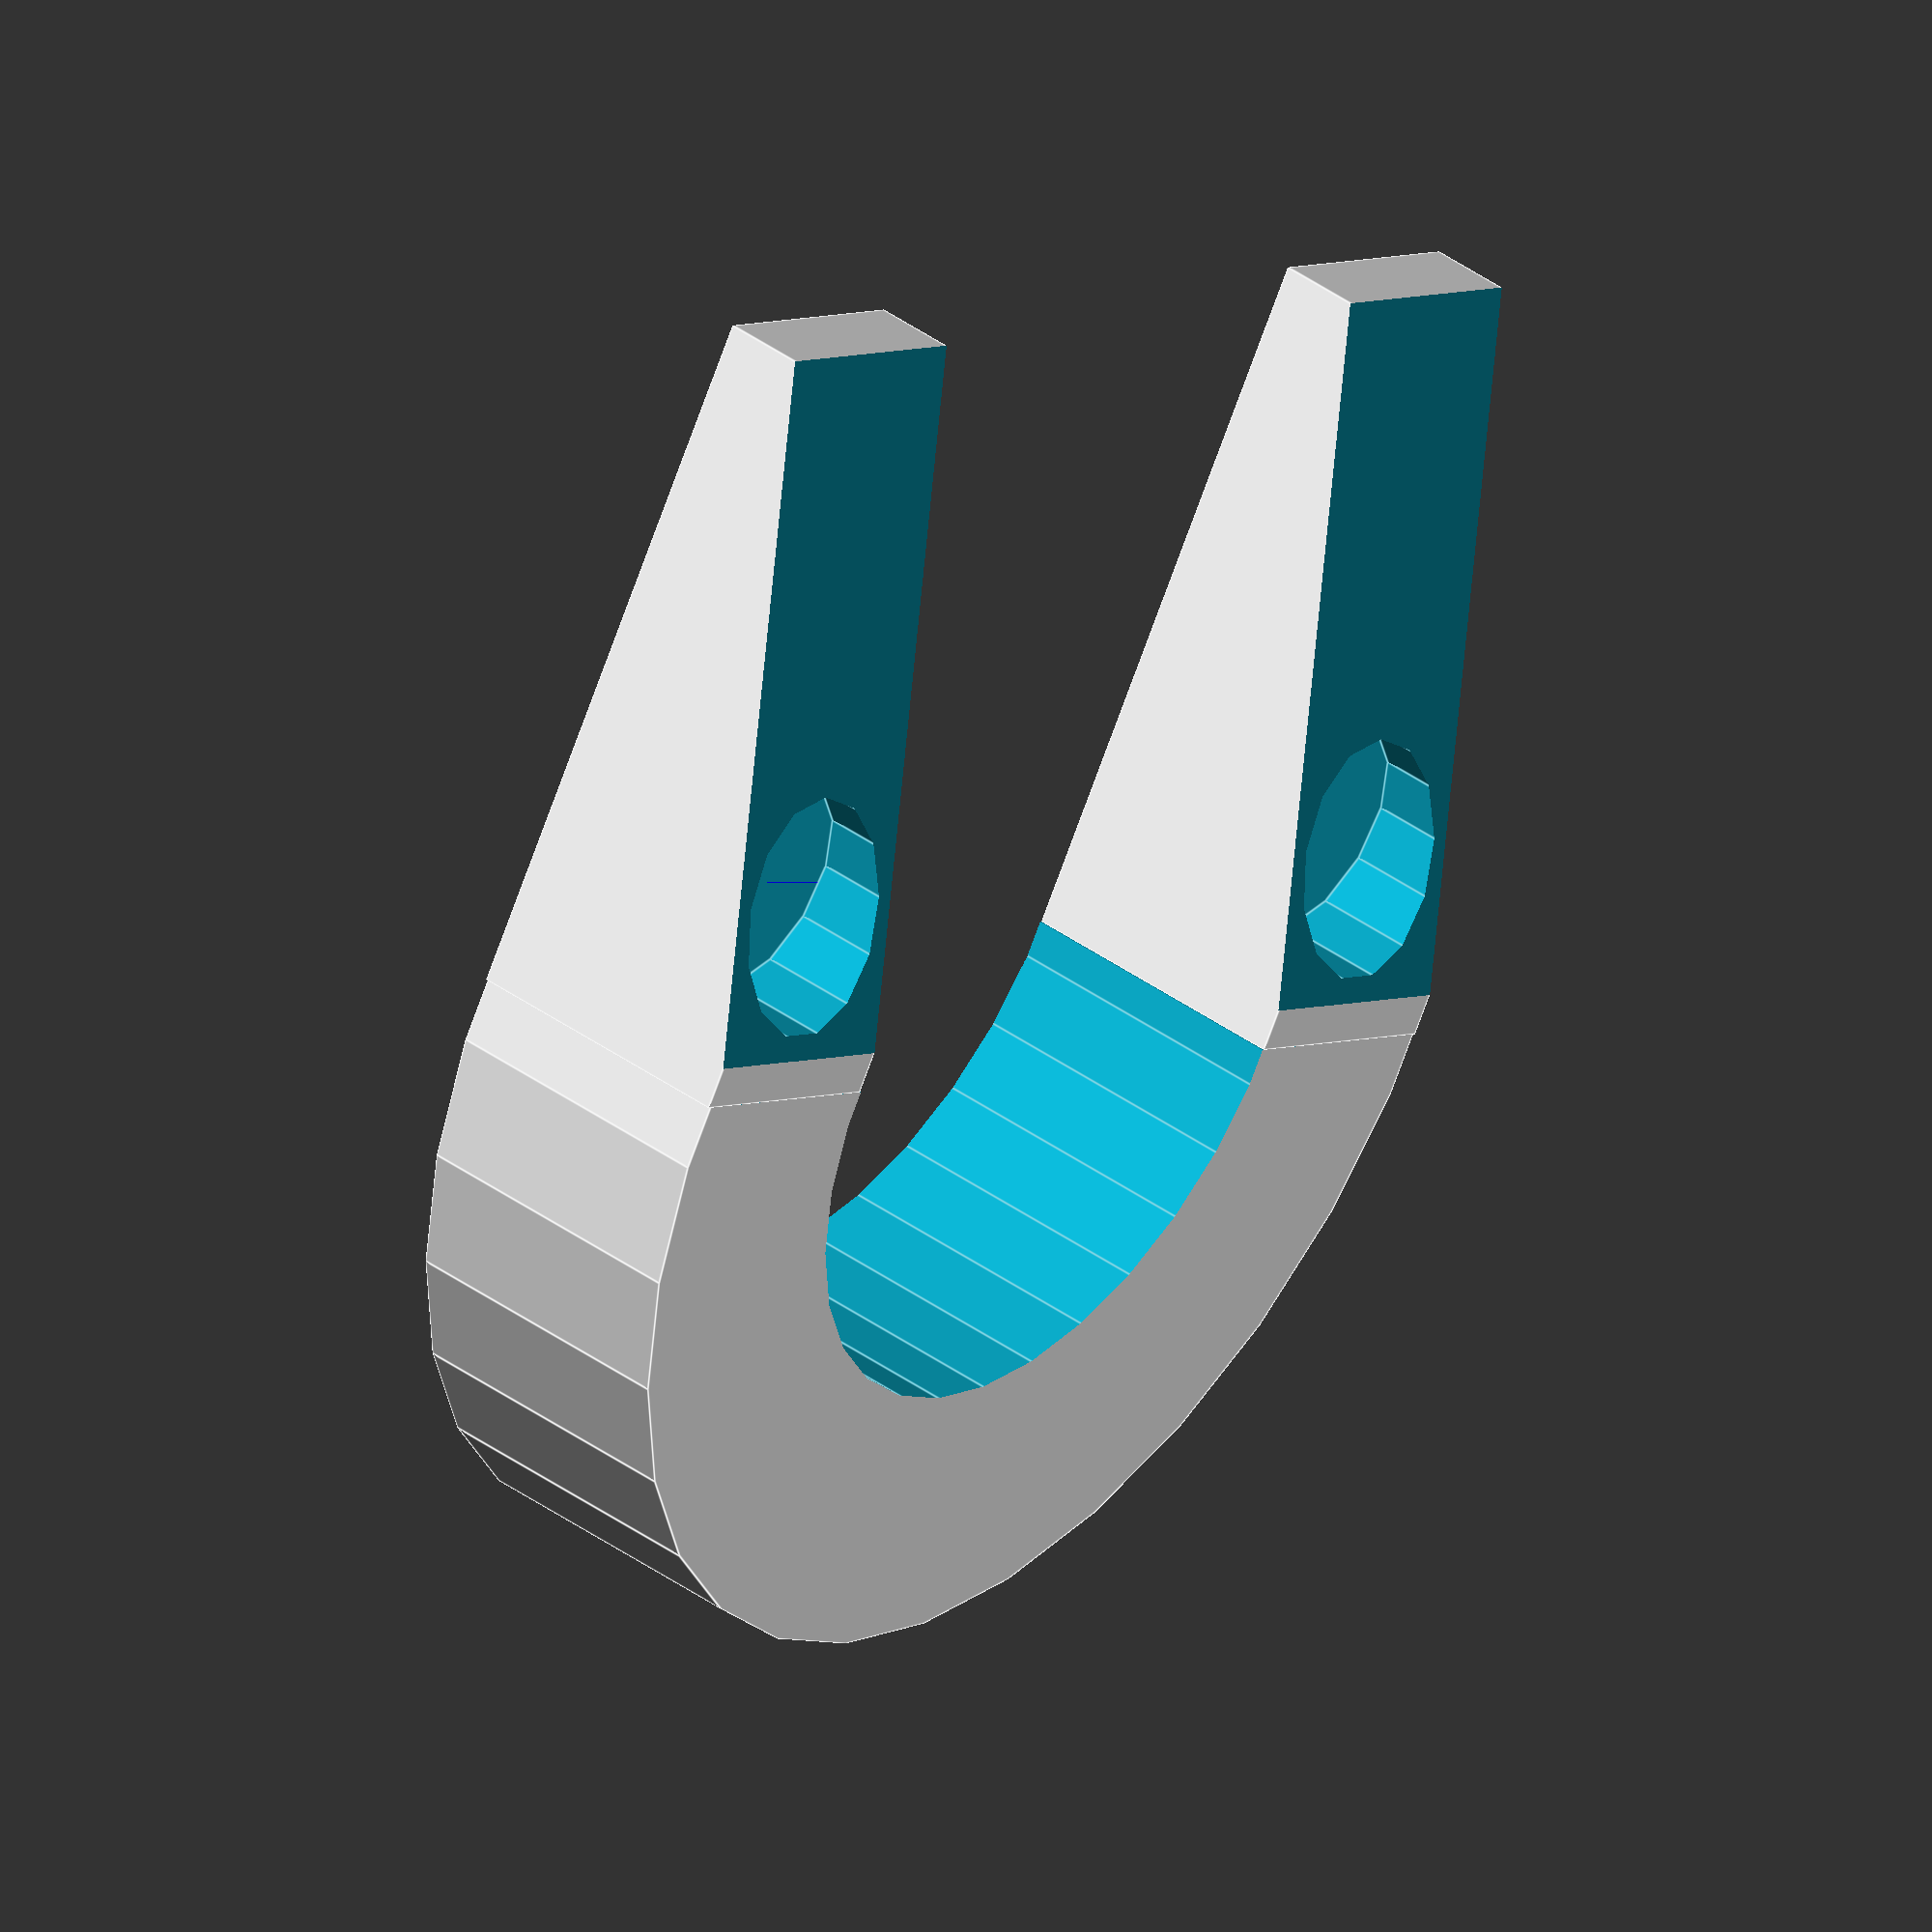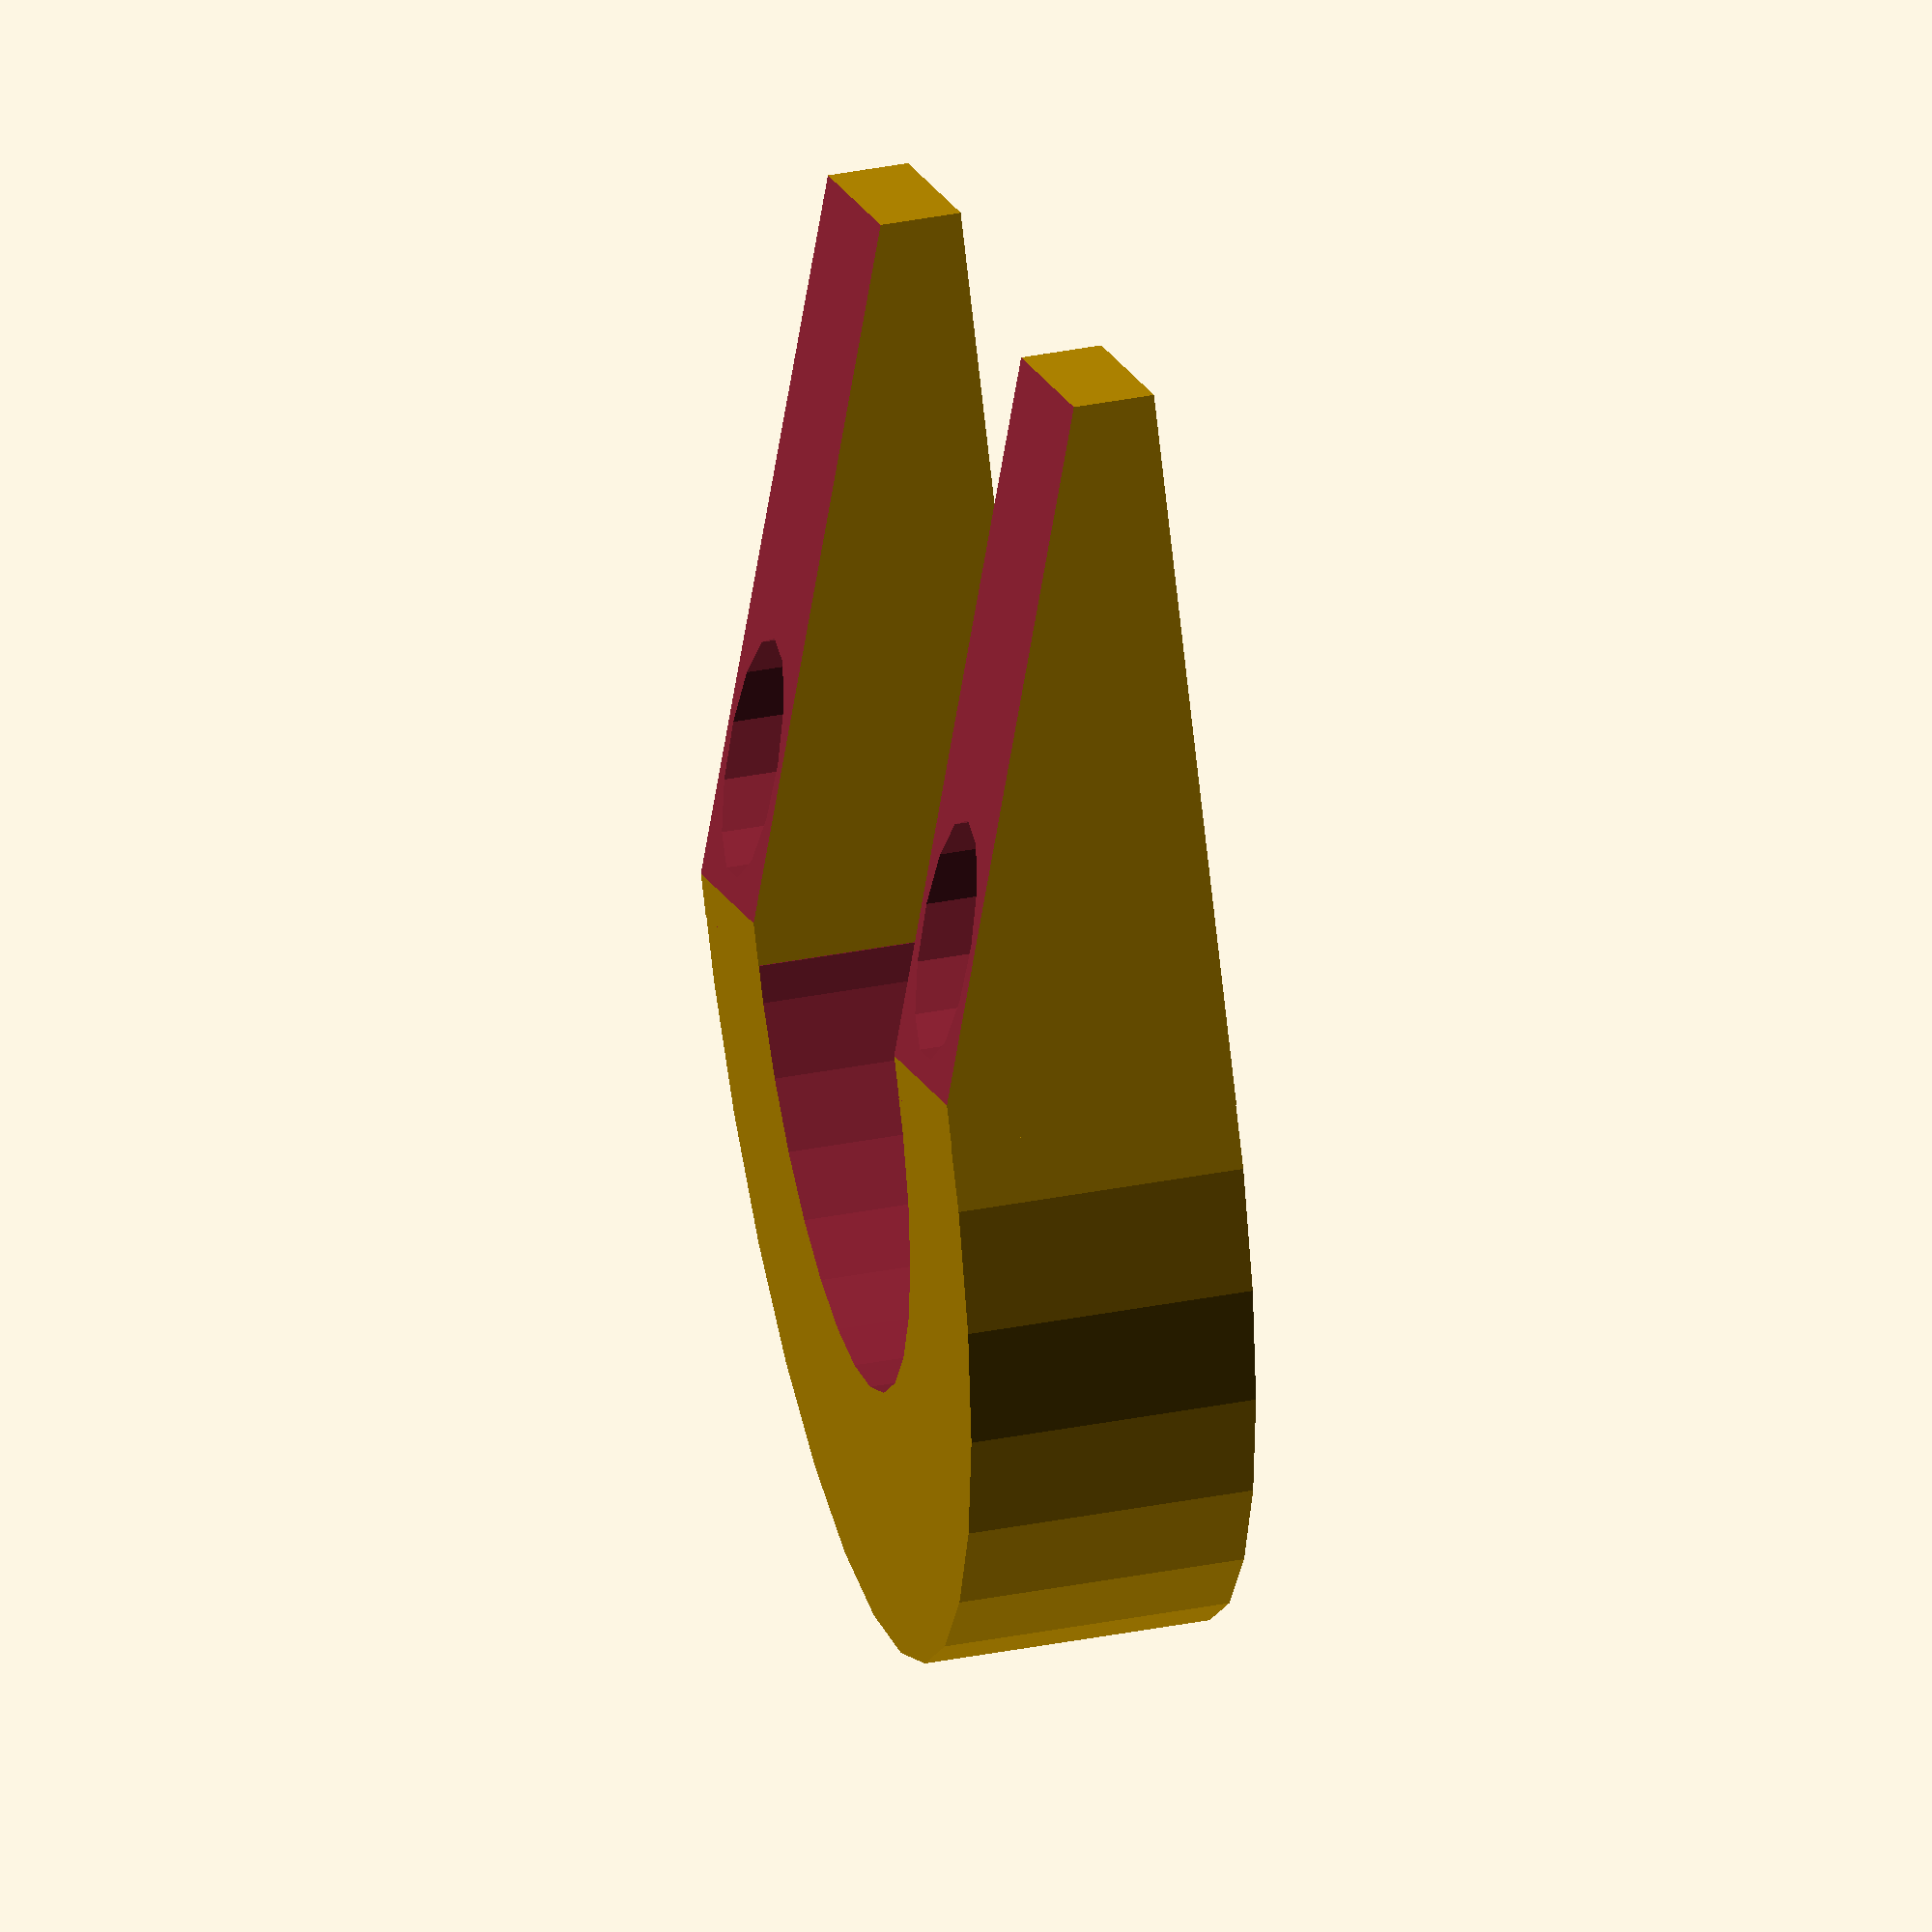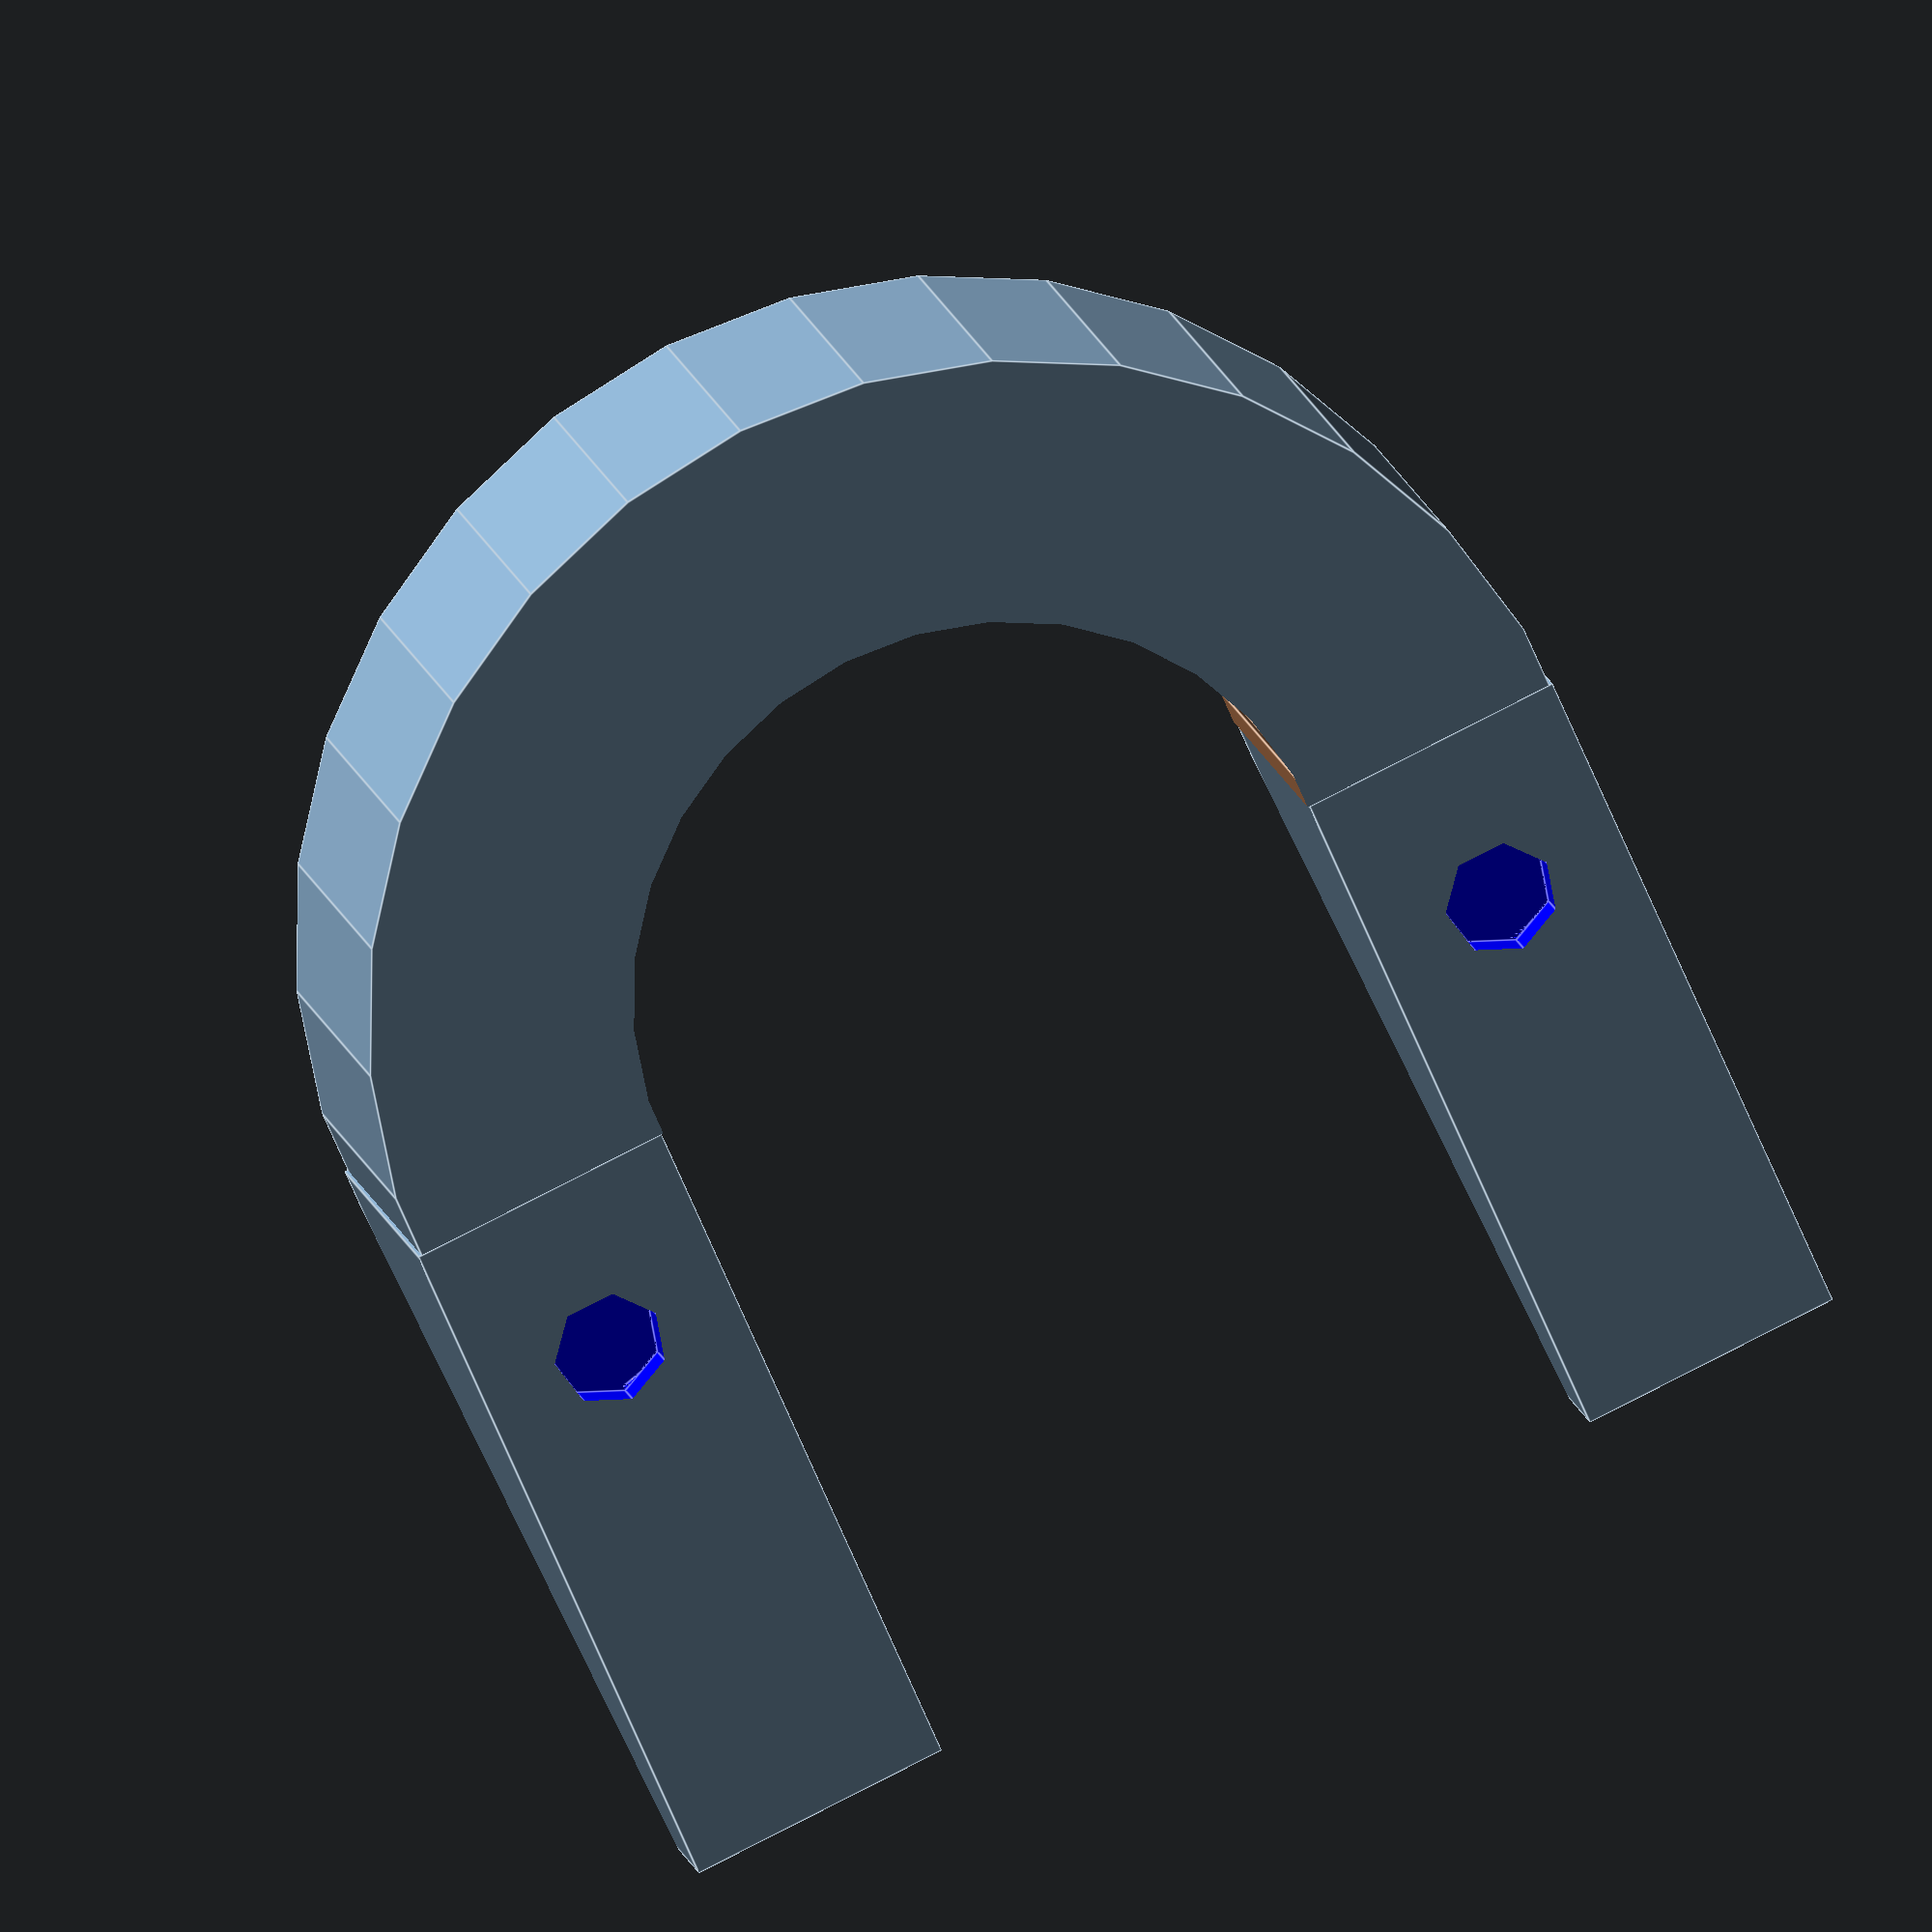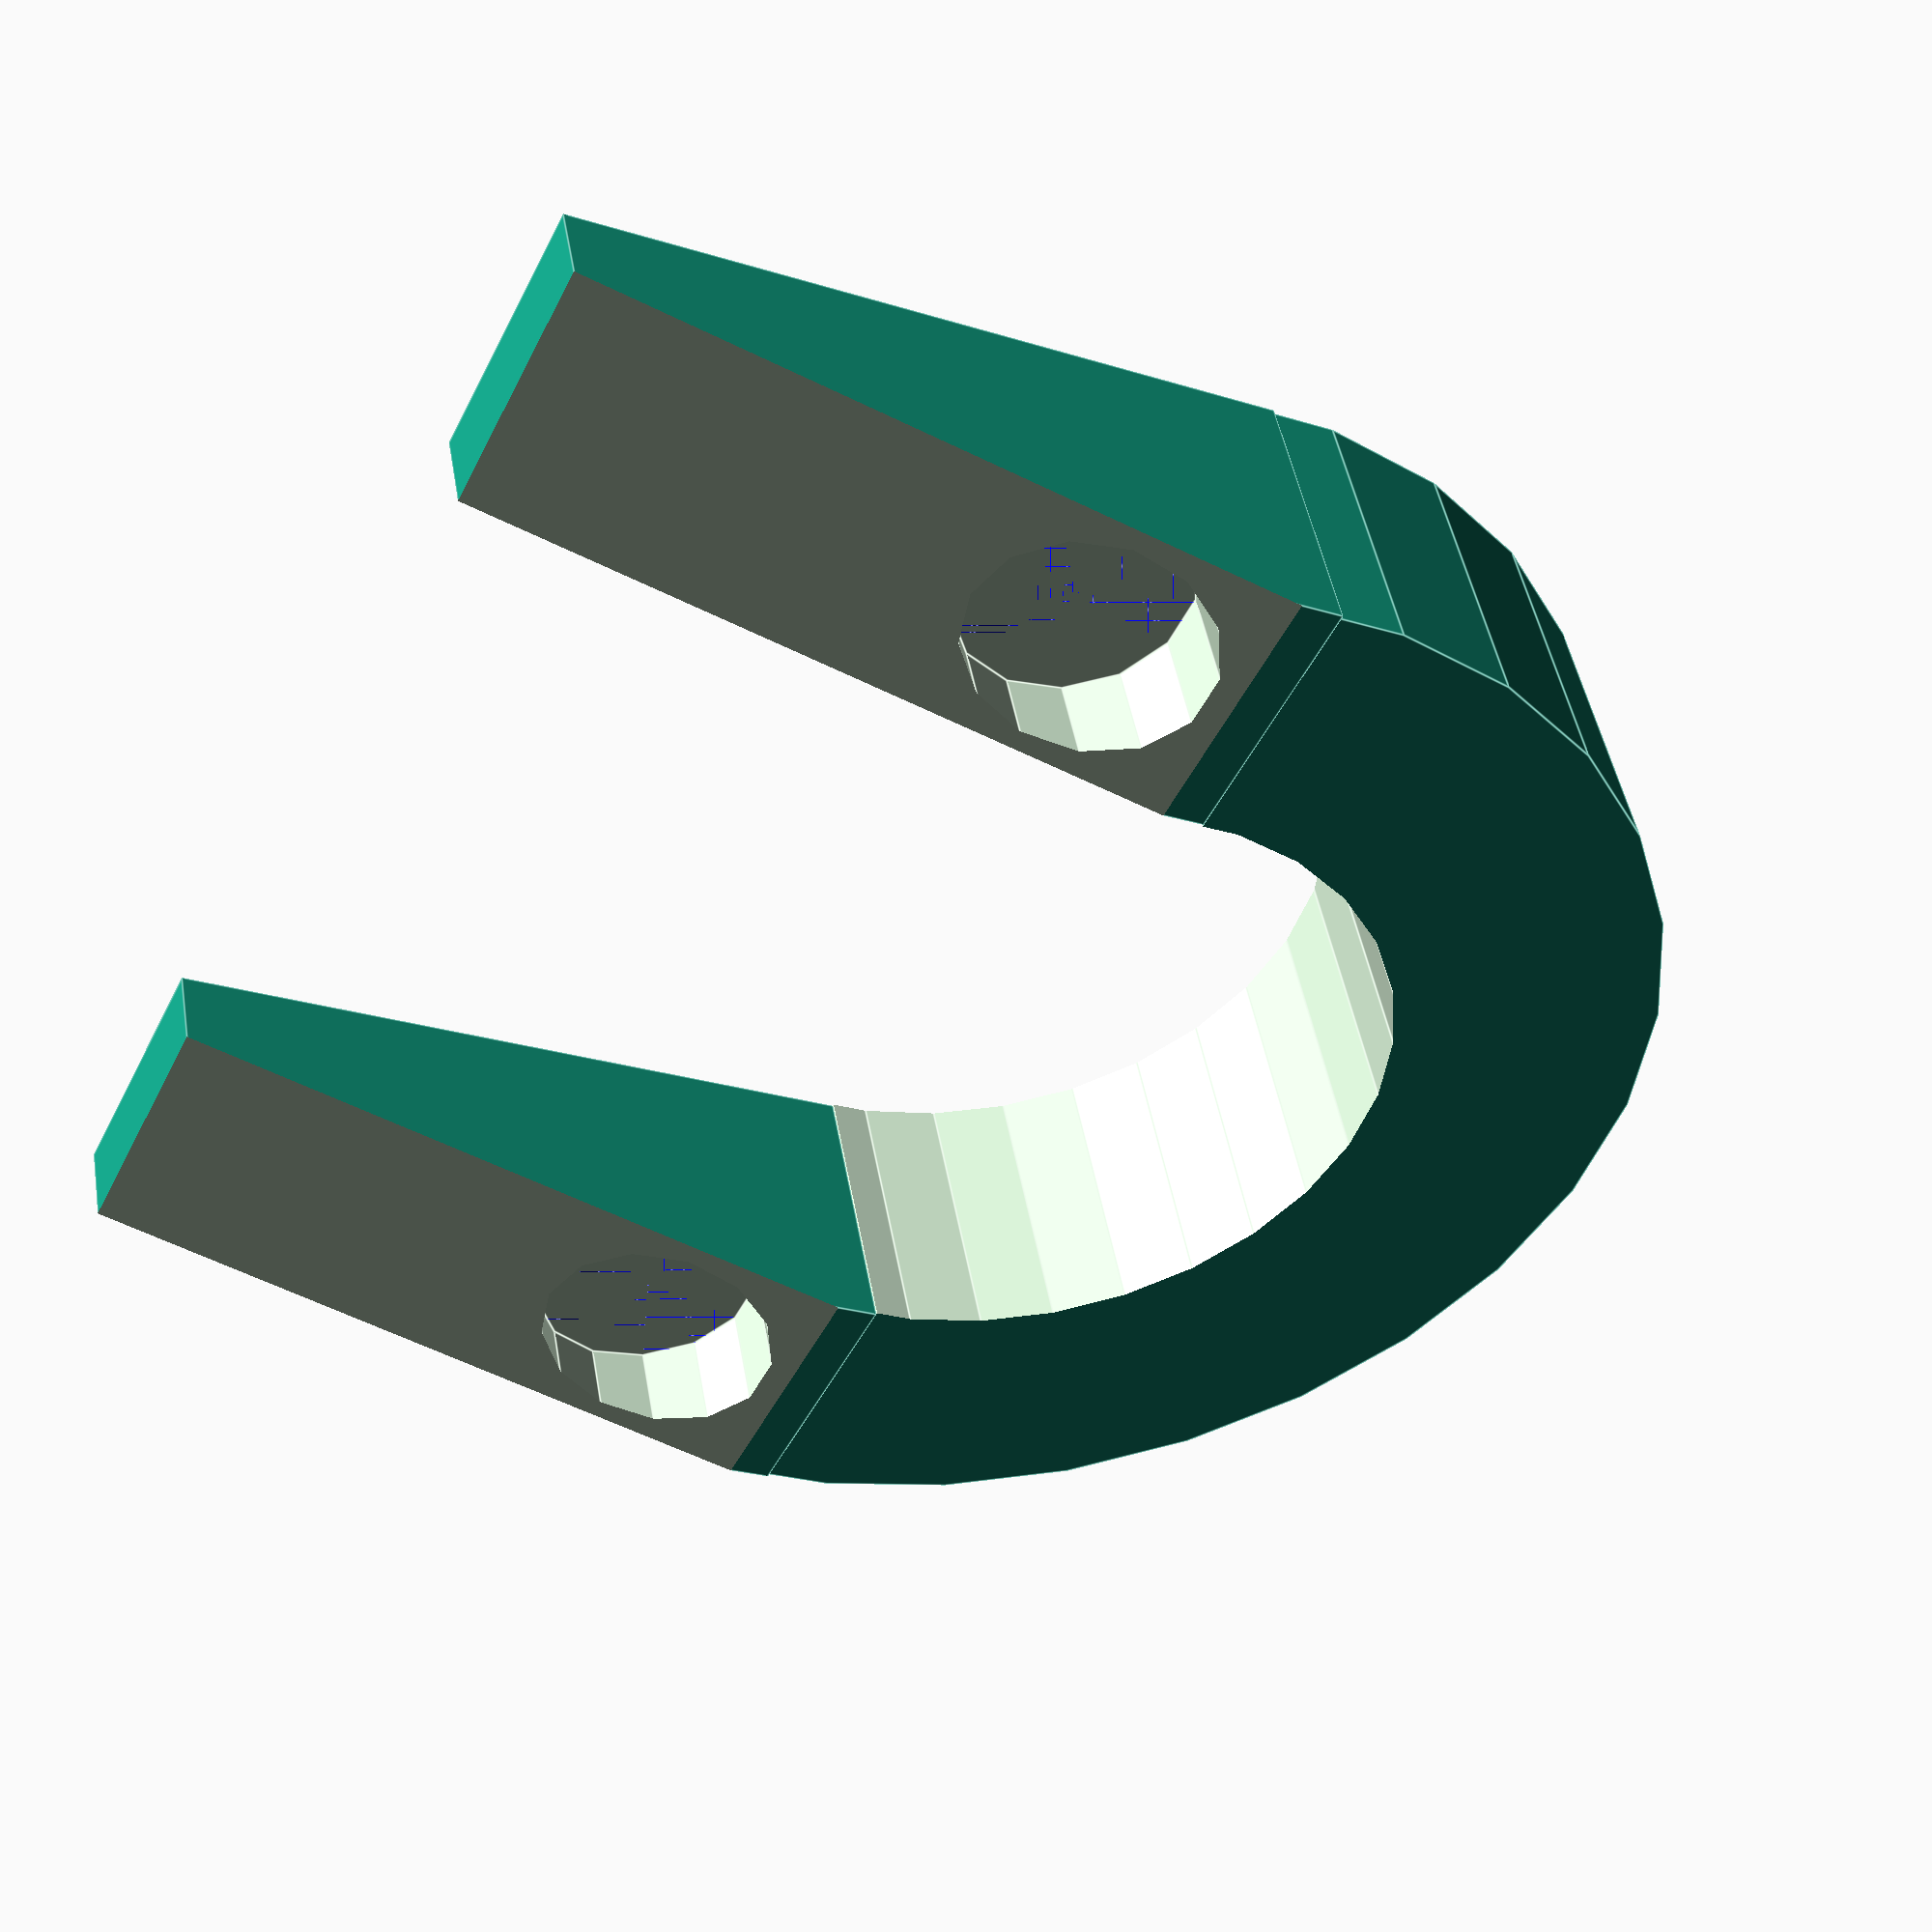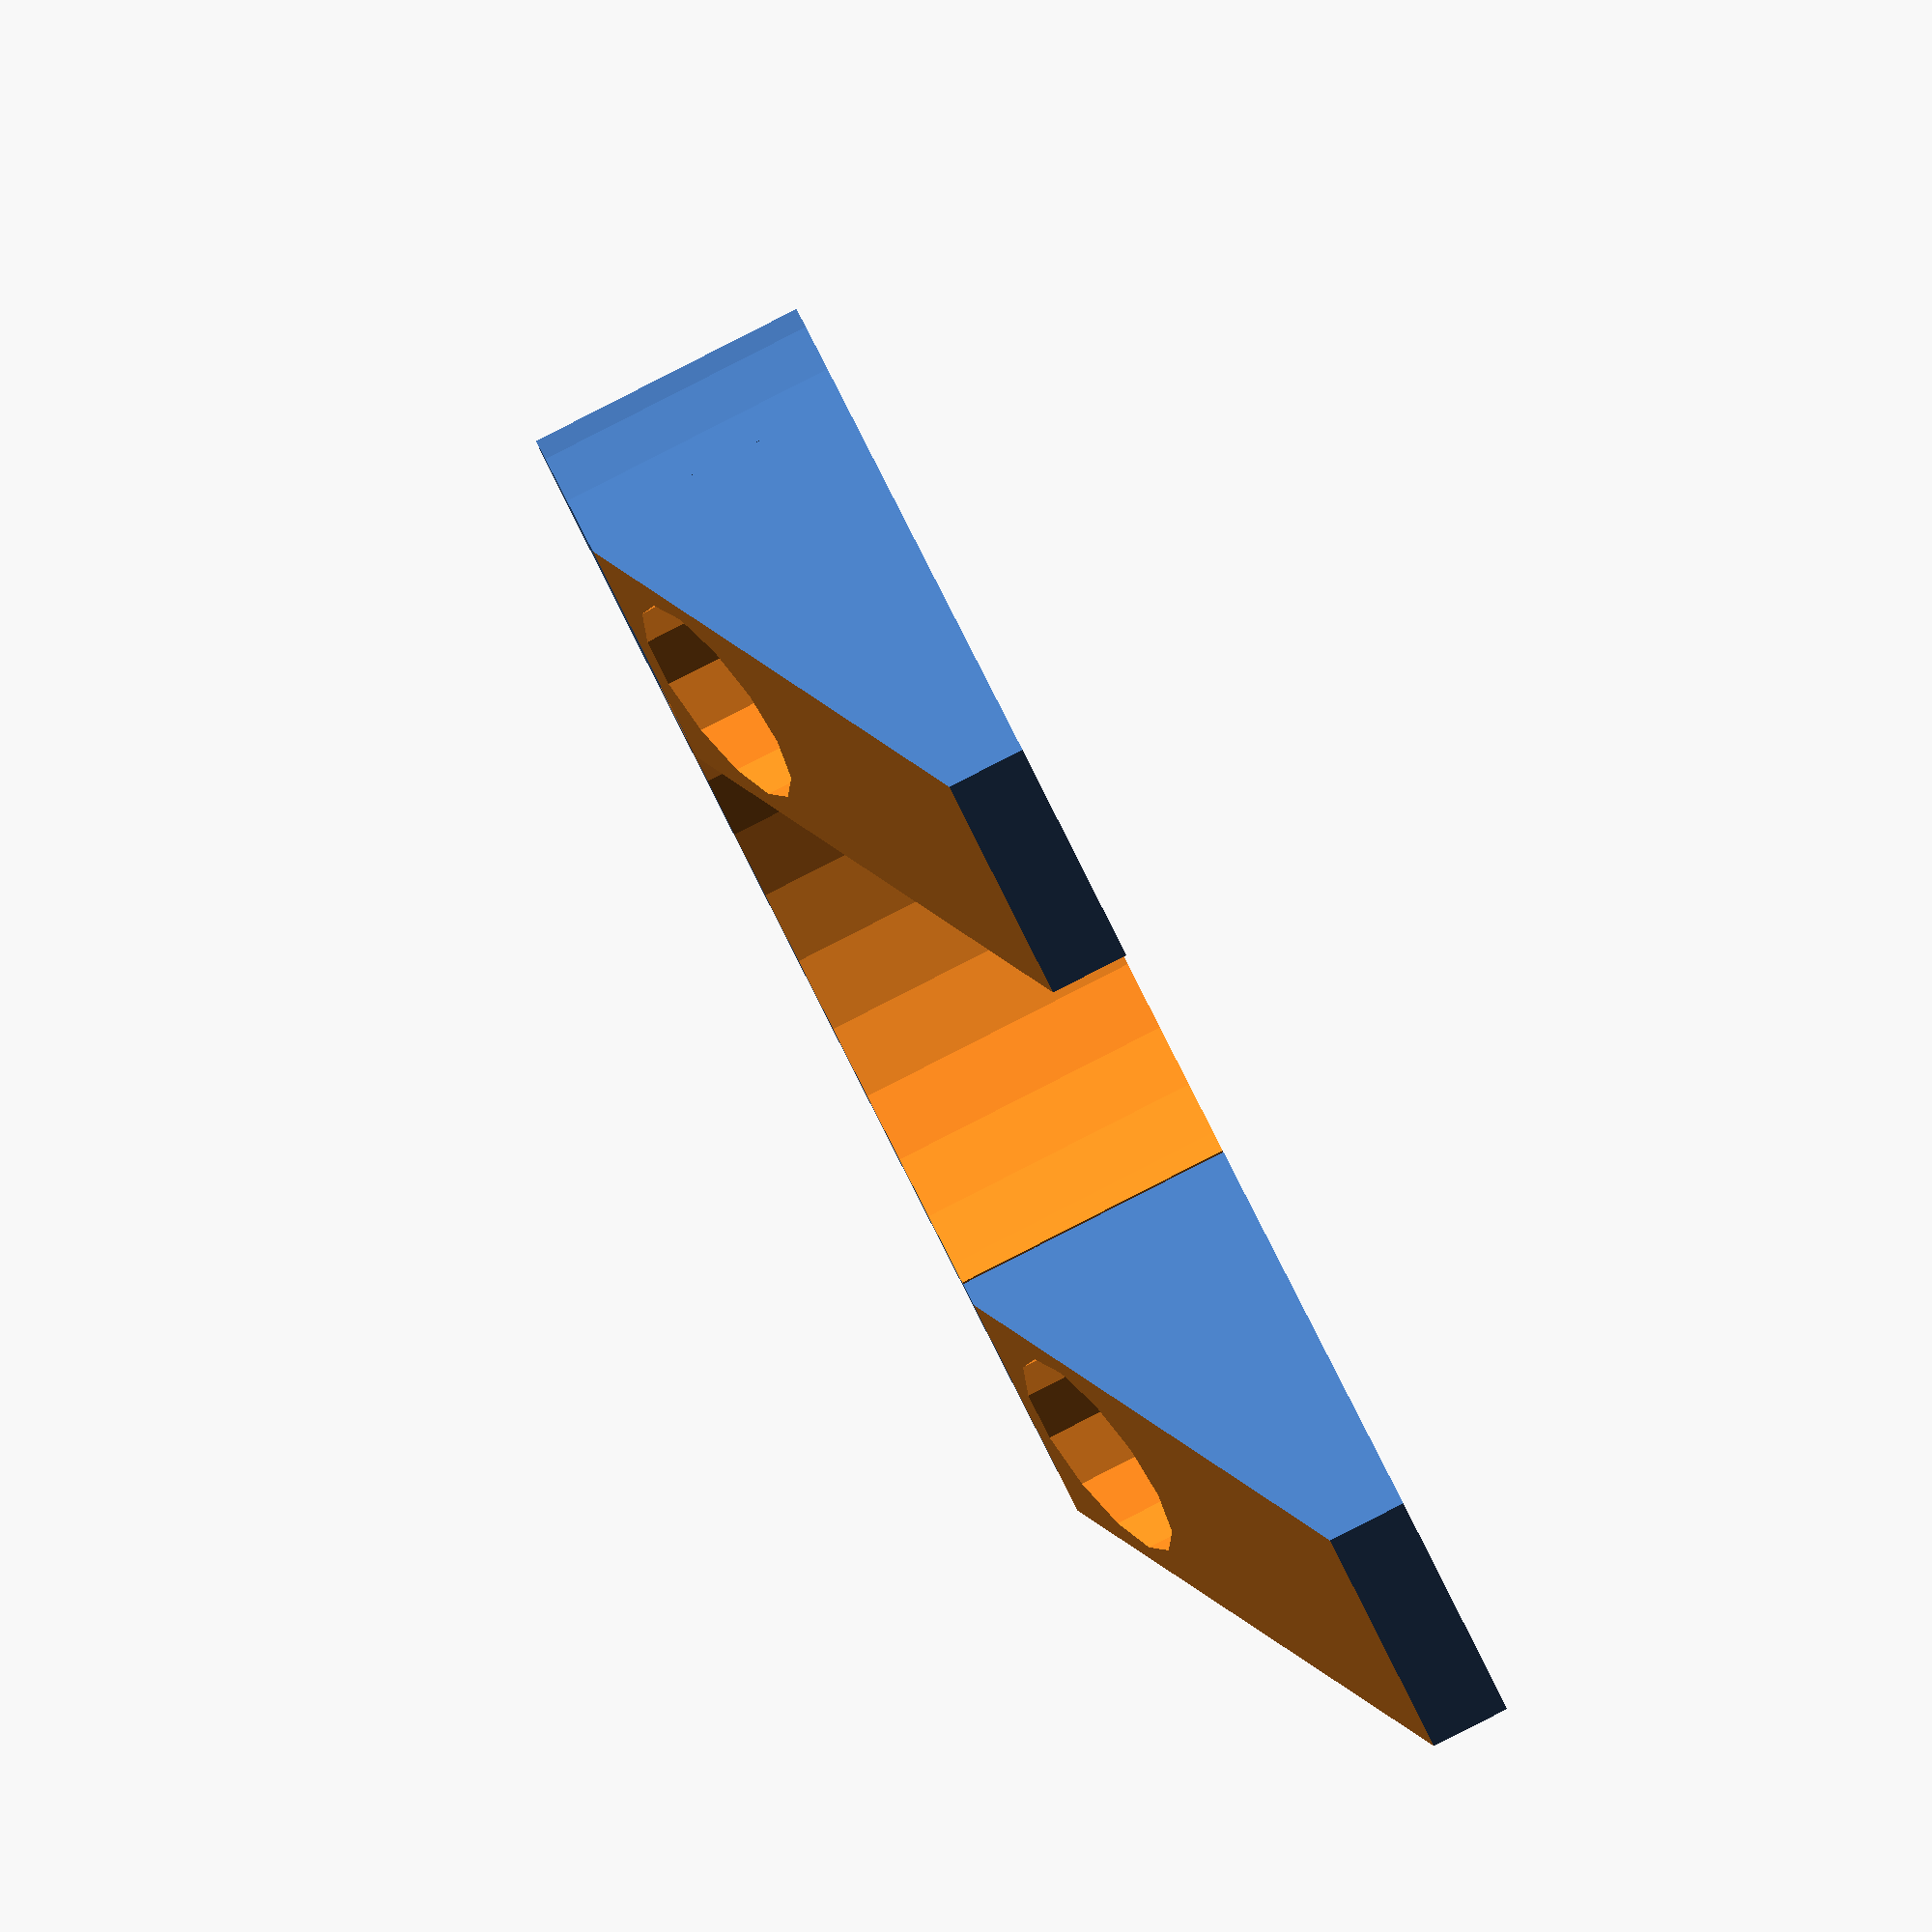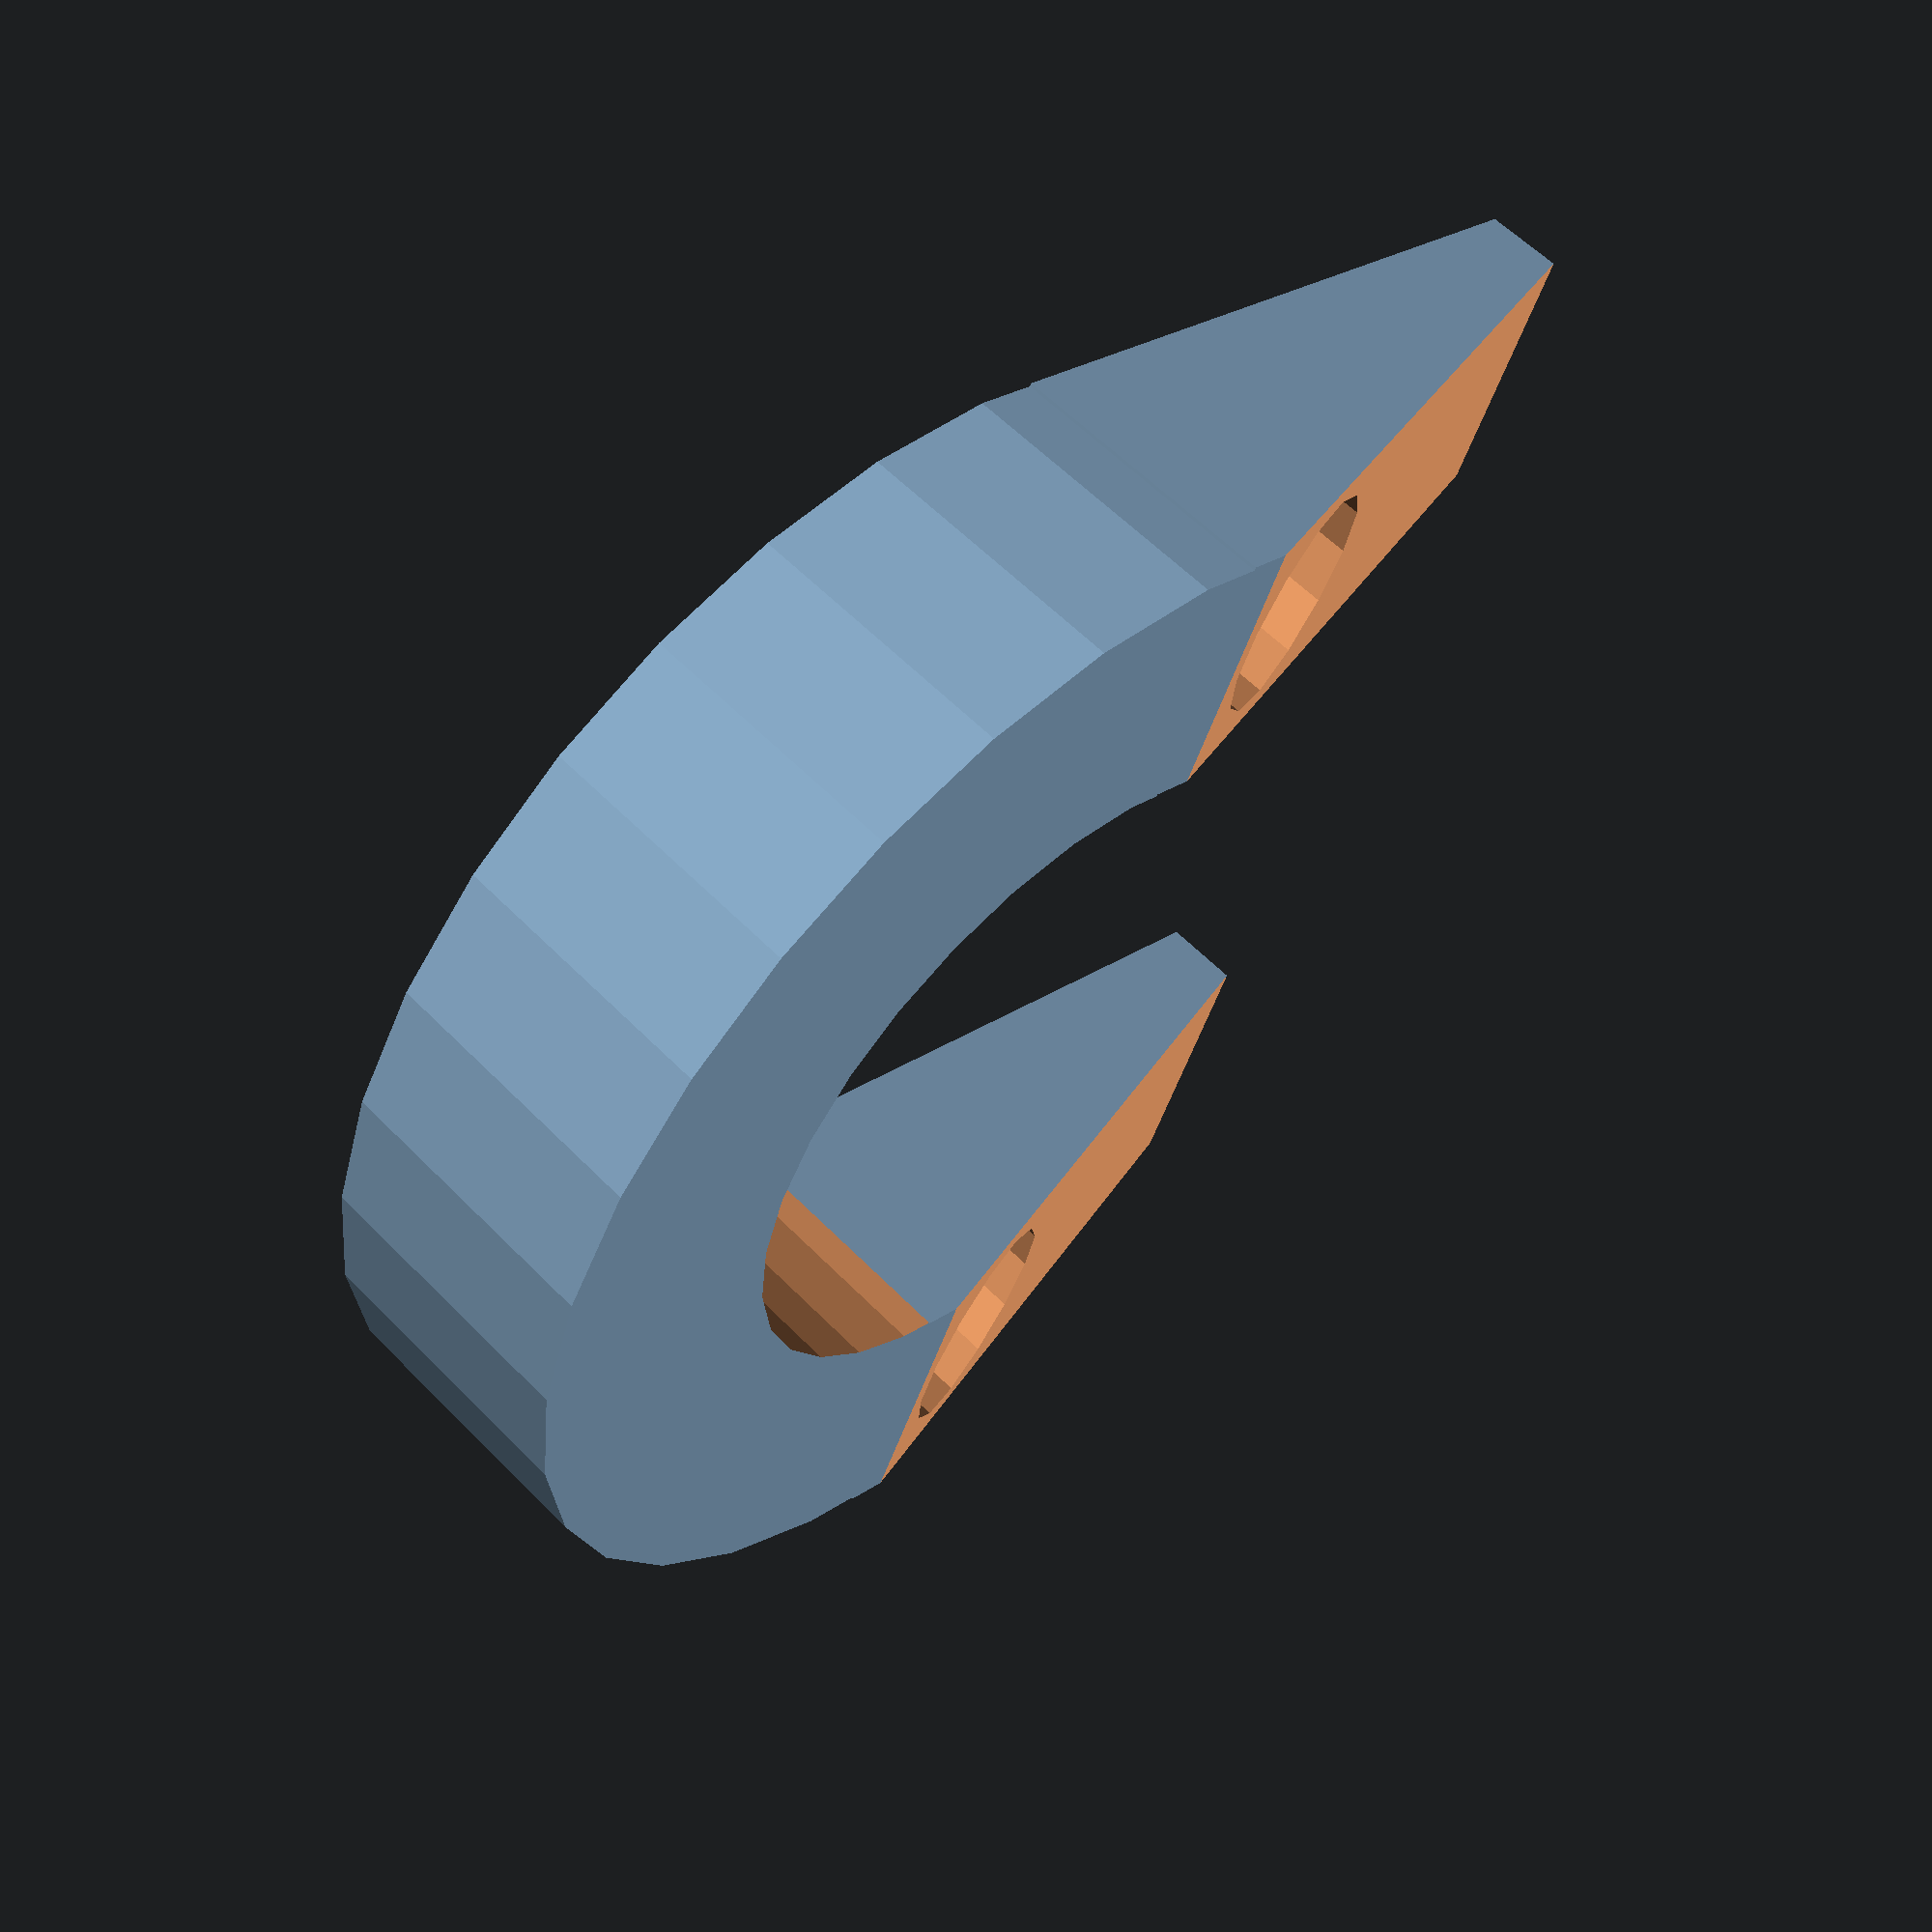
<openscad>
//the base
c1 = 78.846;
c2 = 51.154;
v  = 61.508;
alfa = 37.958;
beta = 50.2512;

//slope
angle = 17; // slope angle, set to 21.8014; if you want sharp edge
d  = 10; //depth and width of the slope

//rod radius
r  = 12.5;

//screw
screw1 = 8; //width of the screw head
screw2 = 4; //width of the screw body
screwhead = 5; //height of the screw head
screwlength = 10; //length of the screw body

module triangleA() {
    color([1,0,0])
    difference() {
        cube( [ c1, v, d ] );
        rotate( [ 0, 0, alfa] ) translate([0, 0, -5]) cube( [ 120, 120, 30 ] );
    }
}
module triangelB() {
    color([1,0,0])
    difference() {
        cube( [ c2, v, d ] );
        rotate( [ 0, 0, beta ] ) translate( [ 0, 0, -5]) cube ([ 120, 120, 30 ] );
    }
}
module triangle() {
    translate( [ 0, 0, -d] ) triangleA();
    translate( [c1+c2, 0, 0] ) rotate( [0, 180, 0] ) triangelB();
}

module rod() {
    color([0,1,0])
    translate( [ 0, r, 0 ] ) cylinder( r = r, h = 100 );
}

module screw() {
    color( [0, 0, 1] ) {
        cylinder( d1 = screw1, d2 = screw2, h = screwhead);
        translate([0, 0, screwhead]) cylinder( d=screw2, h = screwlength);
    }
}

module slope() {
    difference() {
        cube ( [ 2*r, 0.75 * r, d] );
        rotate( [ 0, angle, 0] ) translate( [ -r, -r, d] ) cube ( [ 3*r, 2*r, d] );
        translate( [0.5*r, 0.75*0.5*r, 1.2*screwhead]) rotate([180, 0, 0] ) screw();
        translate( [0.5*r, 0.75*0.5*r, 1.2* screwhead] ) cylinder ( d=screw1, h=10);
    }
}

module horizontal_rod_holder() {
    difference() {
        cylinder( r = 1.75*r, h = d );
        translate( [ 0, 0, -1.5*d ] ) cylinder( r = r, h = 3*d );
        translate( [ 0, -3*r, -1.5*d ] ) cube( [ 100, 100, 3*d ] );
    }
    translate( [0, -1.75*r, 0]) slope();
    translate( [0, r, 0]) slope();
}

//triangle();
//translate( [ 0.9*c1, v/5, 0 ] ) rod();

/*
translate( [ 0.85*c1, v/2.5, 0] )
translate( [0.5*r, 0.75*0.5*r, 1.2*screwhead])
translate( [0.5*r, 0.75*0.5*r, 1.2*screwhead]) rotate([180, 0, 0] ) screw();
*/
translate( [ 0.85*c1, v/2.5, 0] ) horizontal_rod_holder();
</openscad>
<views>
elev=137.3 azim=121.4 roll=229.6 proj=o view=edges
elev=138.3 azim=59.6 roll=102.9 proj=o view=solid
elev=342.4 azim=113.4 roll=165.3 proj=o view=edges
elev=133.4 azim=26.0 roll=189.9 proj=p view=edges
elev=270.3 azim=303.0 roll=63.1 proj=o view=wireframe
elev=302.1 azim=24.3 roll=316.5 proj=p view=solid
</views>
